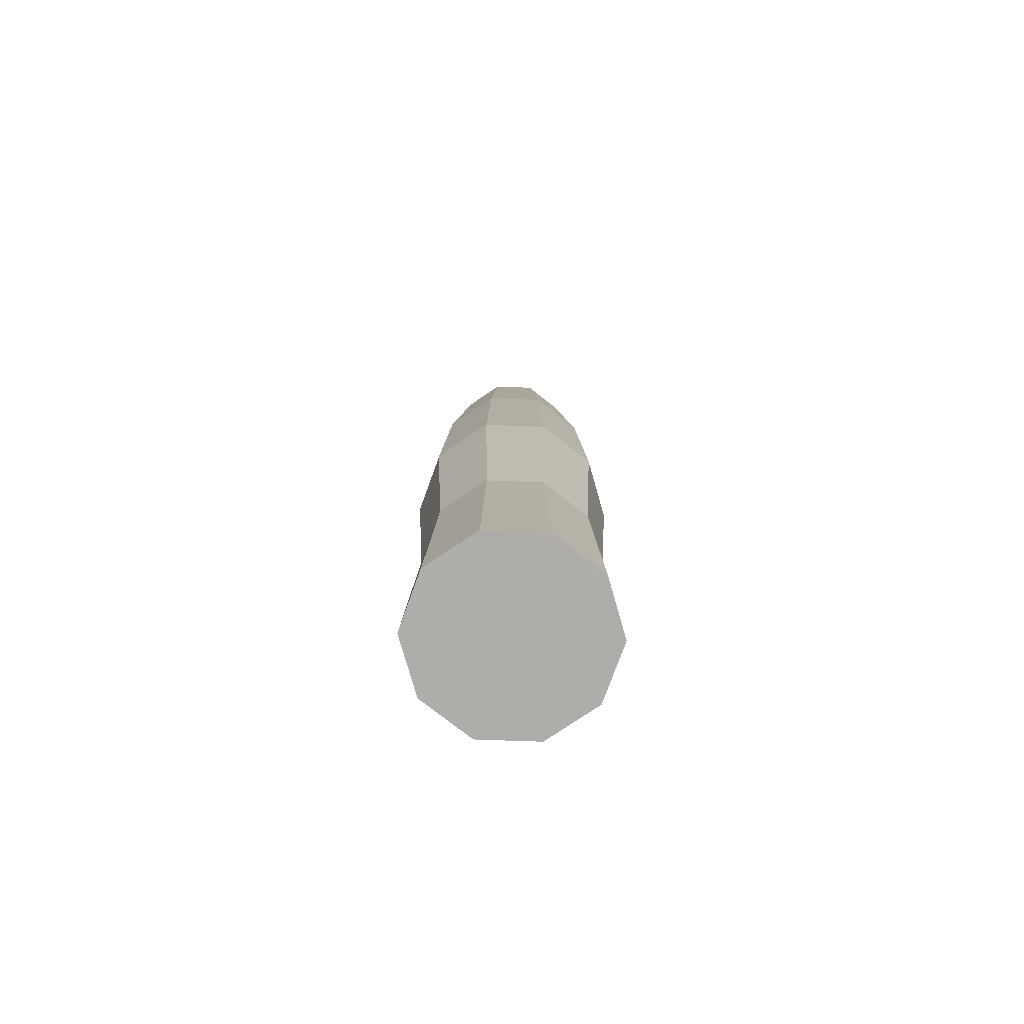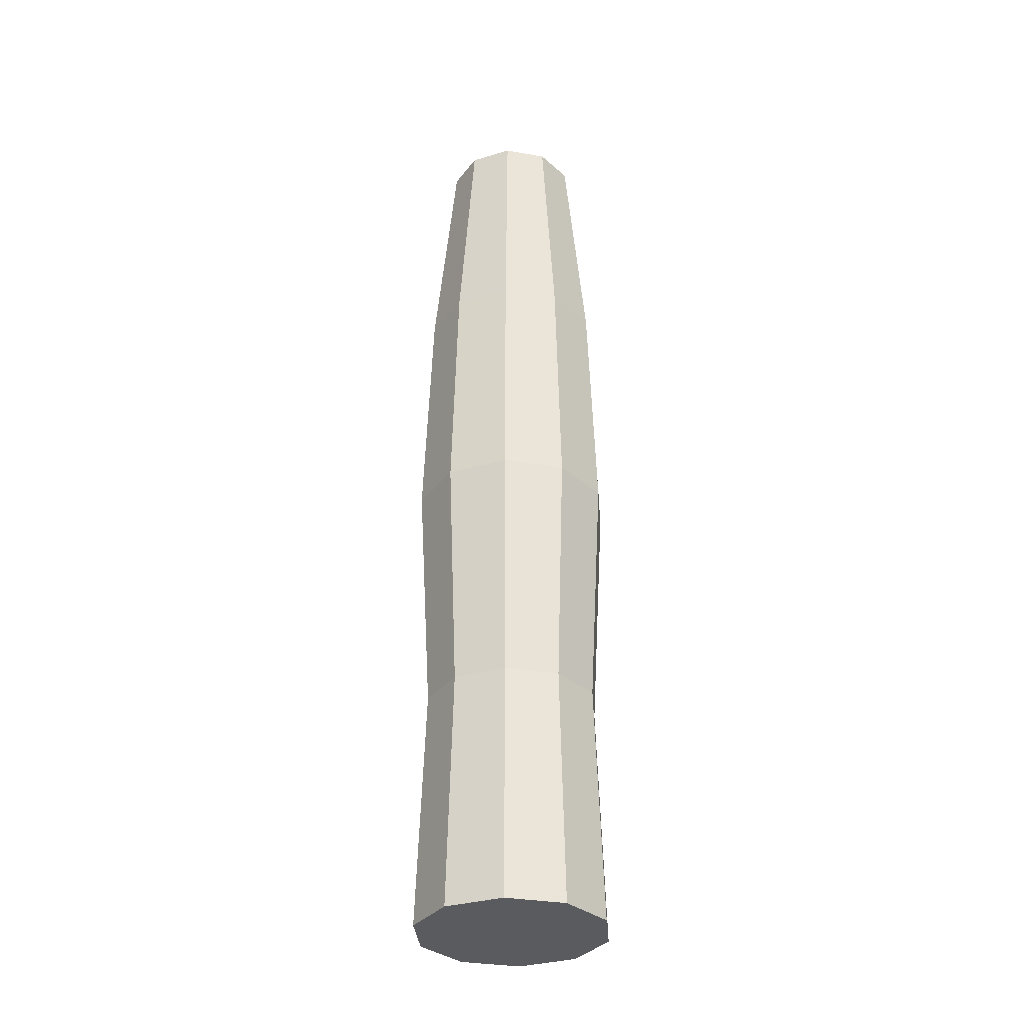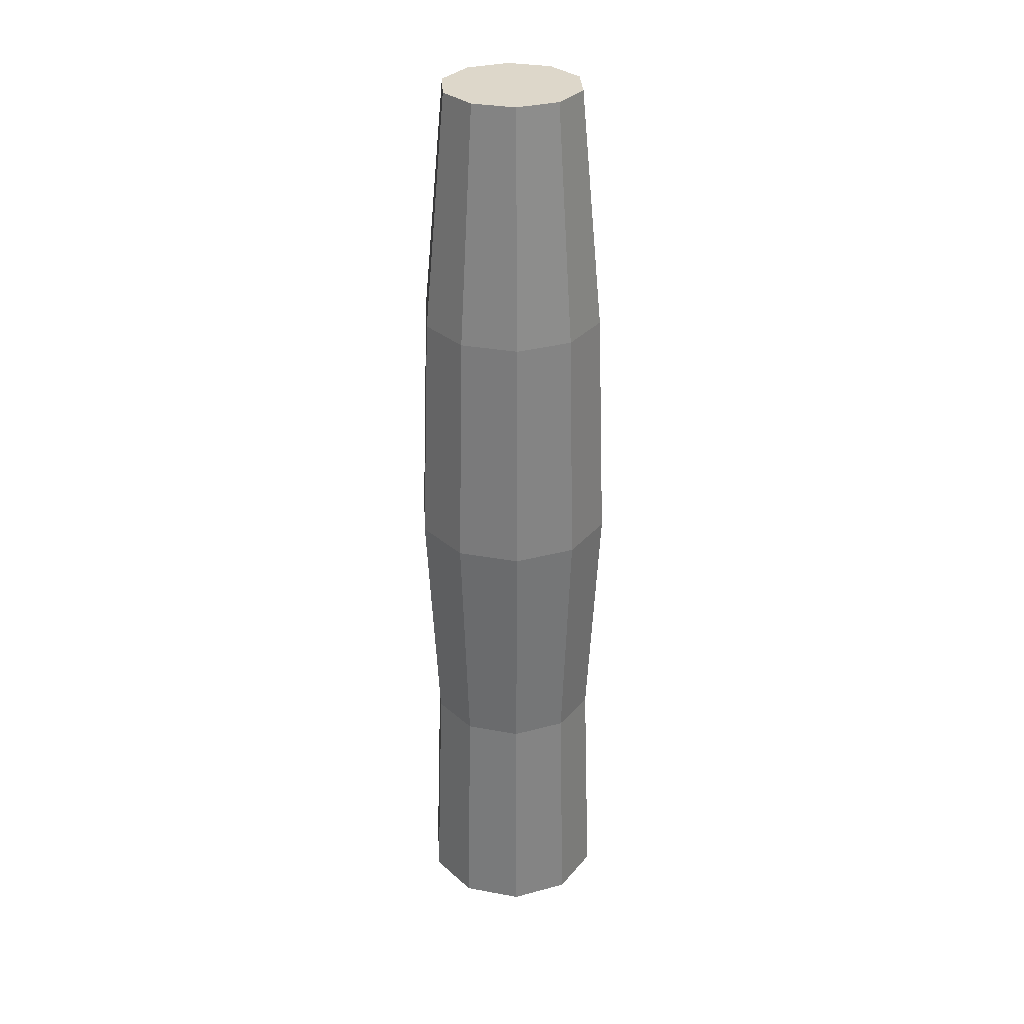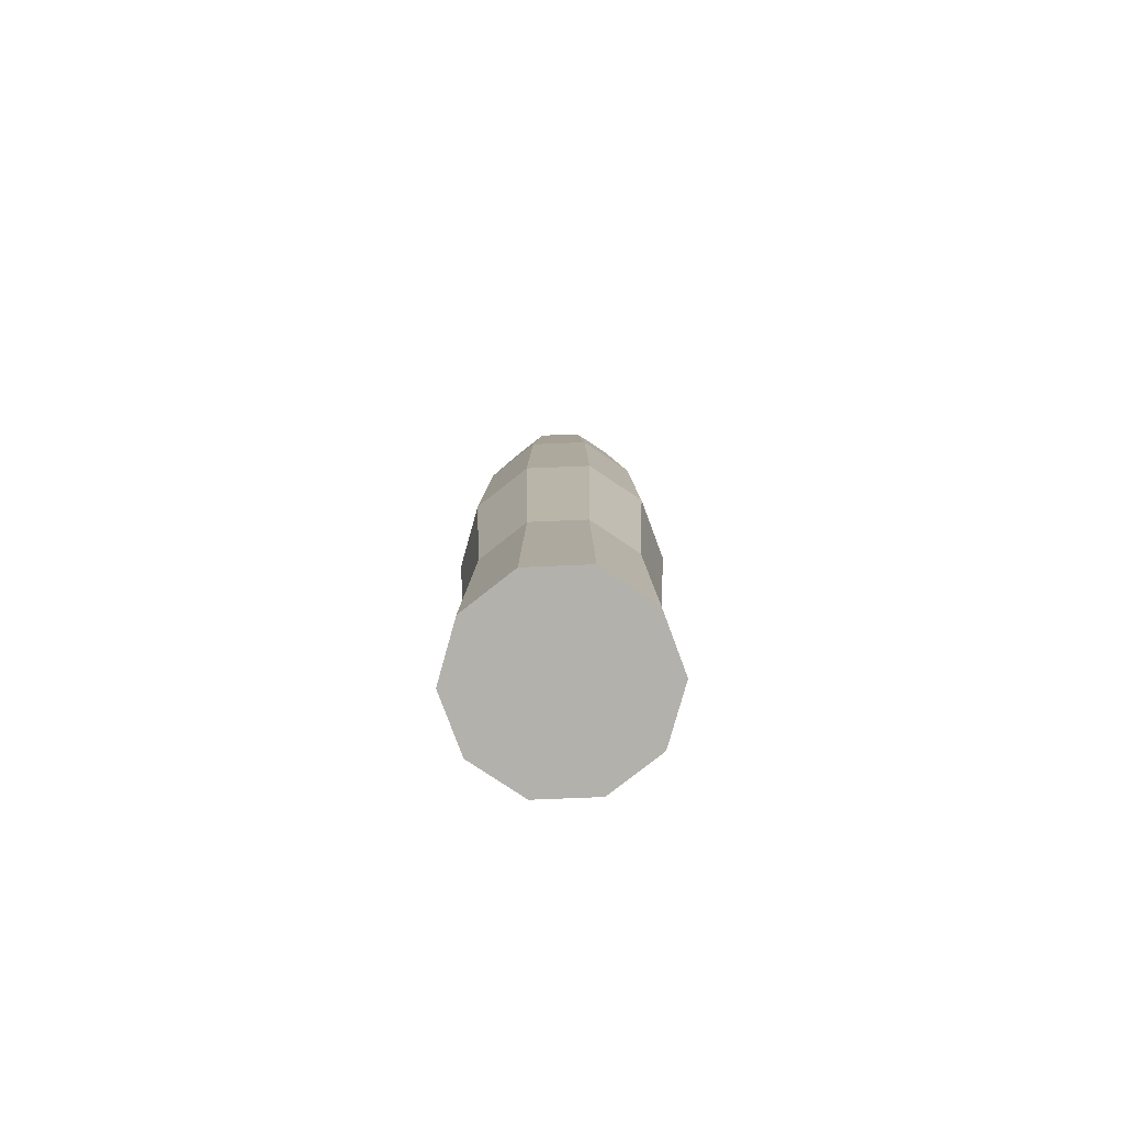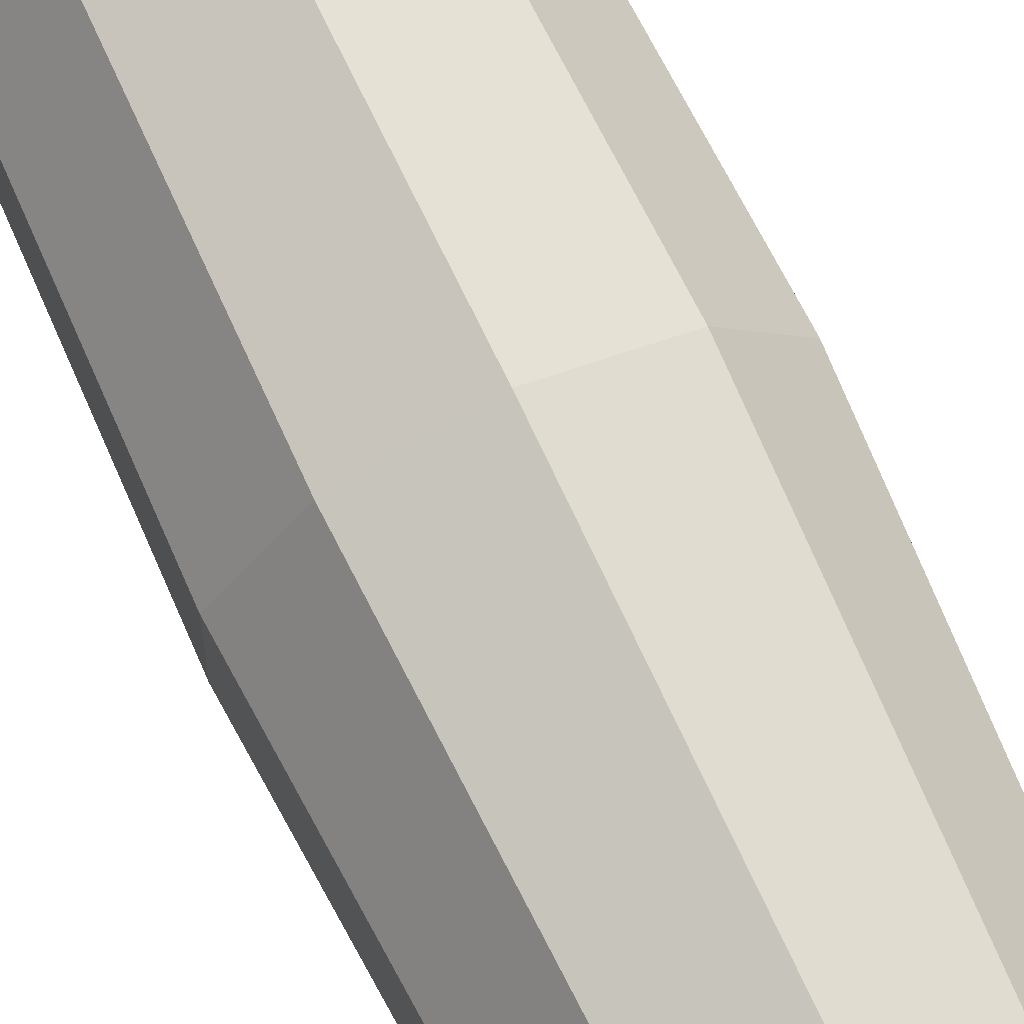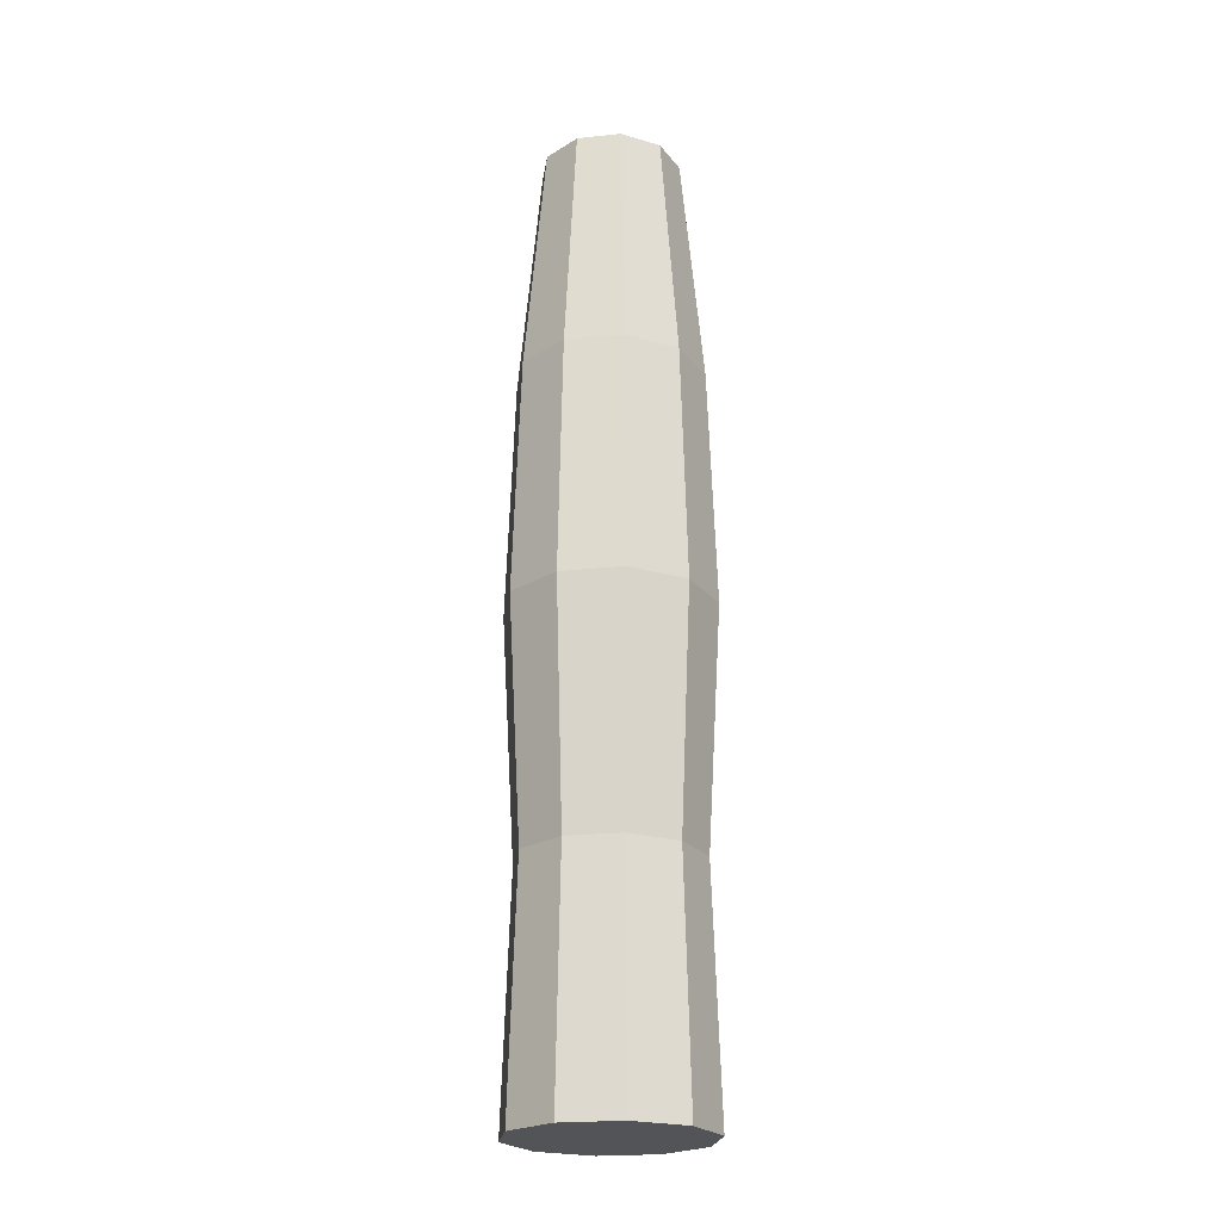
<metadata>
{"format":"obj","ext":"obj","renderer":"f3d","projection":"perspective","resolution":1024,"background":"white","views":[{"elev":-77.4,"azim":124.0,"up":"+Y"},{"elev":-33.0,"azim":-139.6,"up":"+Y"},{"elev":30.9,"azim":-111.1,"up":"+Y"},{"elev":-78.9,"azim":164.3,"up":"+Y"},{"elev":70.6,"azim":-25.2,"up":"+Z"},{"elev":-22.9,"azim":-116.0,"up":"+Y"}]}
</metadata>
<code>
o Tree_Trunk
v 0 0 -0.5
v 0 5 -0.3676
v 0.2939 0 -0.4045
v 0.2161 5 -0.2974
v 0.4755 0 -0.1545
v 0.3496 5 -0.1136
v 0.4755 0 0.1545
v 0.3496 5 0.1136
v 0.2939 0 0.4045
v 0.2161 5 0.2974
v -0 0 0.5
v -0 5 0.3676
v -0.2939 0 0.4045
v -0.2161 5 0.2974
v -0.4755 0 0.1545
v -0.3496 5 0.1136
v -0.4755 0 -0.1545
v -0.3496 5 -0.1136
v -0.2939 0 -0.4045
v -0.2161 5 -0.2974
v -0 2.5 -0.5282
v 0.3105 2.5 -0.4273
v 0.5023 2.5 -0.1632
v 0.5023 2.5 0.1632
v 0.3105 2.5 0.4273
v -0 2.5 0.5282
v -0.3105 2.5 0.4273
v -0.5023 2.5 0.1632
v -0.5023 2.5 -0.1632
v -0.3105 2.5 -0.4273
v 0 3.75 -0.484
v 0.2845 3.75 -0.3915
v 0.4603 3.75 -0.1496
v 0.4603 3.75 0.1496
v 0.2845 3.75 0.3915
v -0 3.75 0.484
v -0.2845 3.75 0.3915
v -0.4603 3.75 0.1496
v -0.4603 3.75 -0.1496
v -0.2845 3.75 -0.3915
v 0.2697 1.25 -0.3712
v 0.4364 1.25 -0.1418
v 0.4364 1.25 0.1418
v 0.2697 1.25 0.3712
v -0 1.25 0.4588
v -0.2697 1.25 0.3712
v -0.4364 1.25 0.1418
v -0.4364 1.25 -0.1418
v -0.2697 1.25 -0.3712
v 0 1.25 -0.4588
f 31 2 4 32
f 32 4 6 33
f 33 6 8 34
f 34 8 10 35
f 35 10 12 36
f 36 12 14 37
f 37 14 16 38
f 38 16 18 39
f 4 2 20 18 16 14 12 10 8 6
f 39 18 20 40
f 40 20 2 31
f 1 3 5 7 9 11 13 15 17 19
f 49 30 21 50
f 48 29 30 49
f 47 28 29 48
f 46 27 28 47
f 45 26 27 46
f 44 25 26 45
f 43 24 25 44
f 42 23 24 43
f 41 22 23 42
f 50 21 22 41
f 30 40 31 21
f 29 39 40 30
f 28 38 39 29
f 27 37 38 28
f 26 36 37 27
f 25 35 36 26
f 24 34 35 25
f 23 33 34 24
f 22 32 33 23
f 21 31 32 22
f 1 50 41 3
f 3 41 42 5
f 5 42 43 7
f 7 43 44 9
f 9 44 45 11
f 11 45 46 13
f 13 46 47 15
f 15 47 48 17
f 17 48 49 19
f 19 49 50 1

</code>
